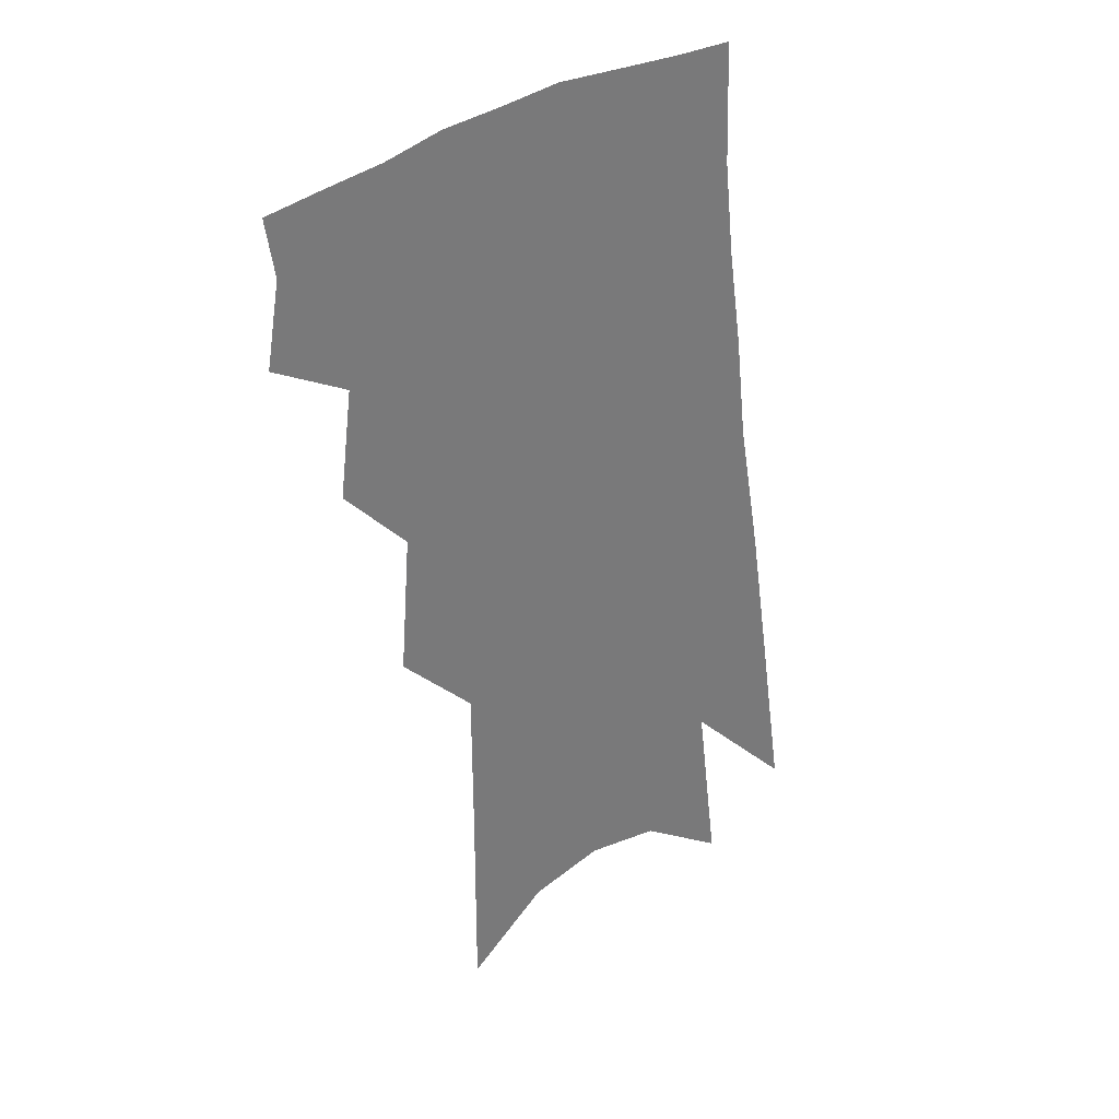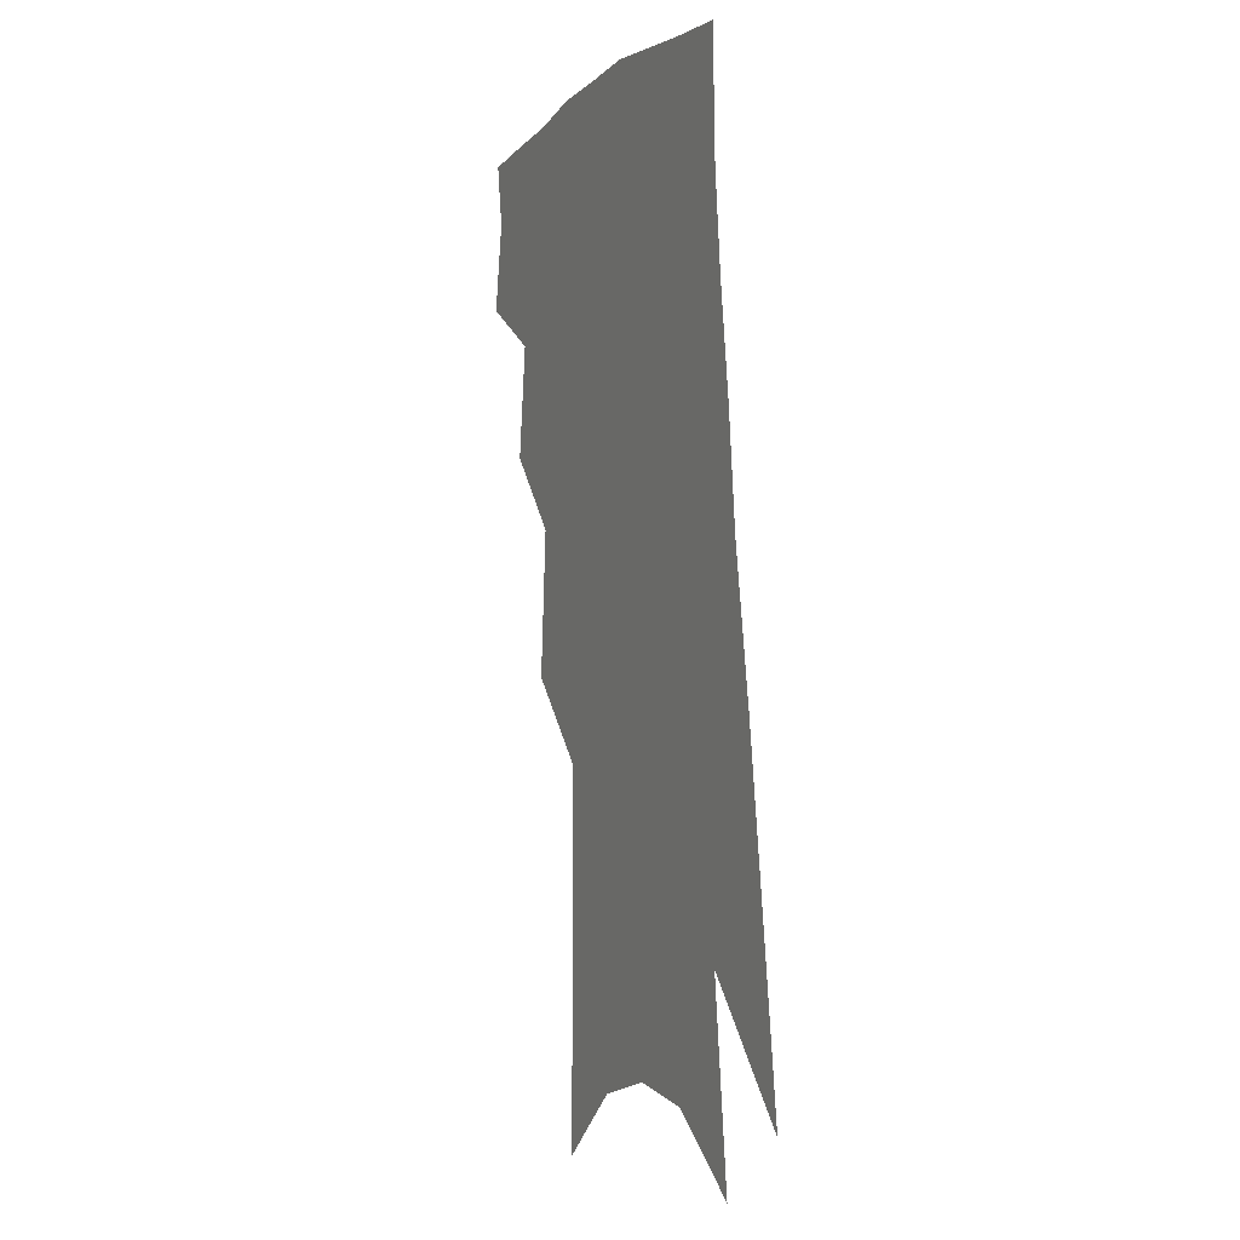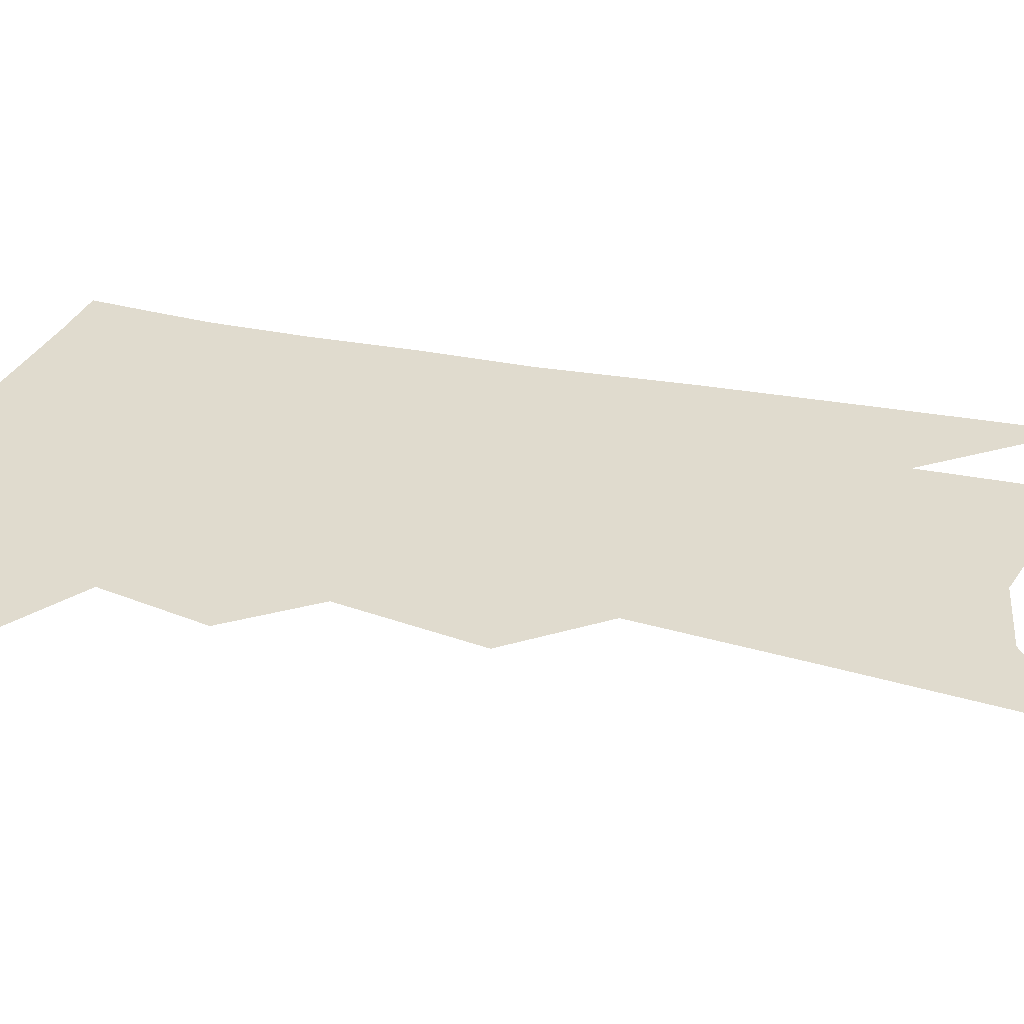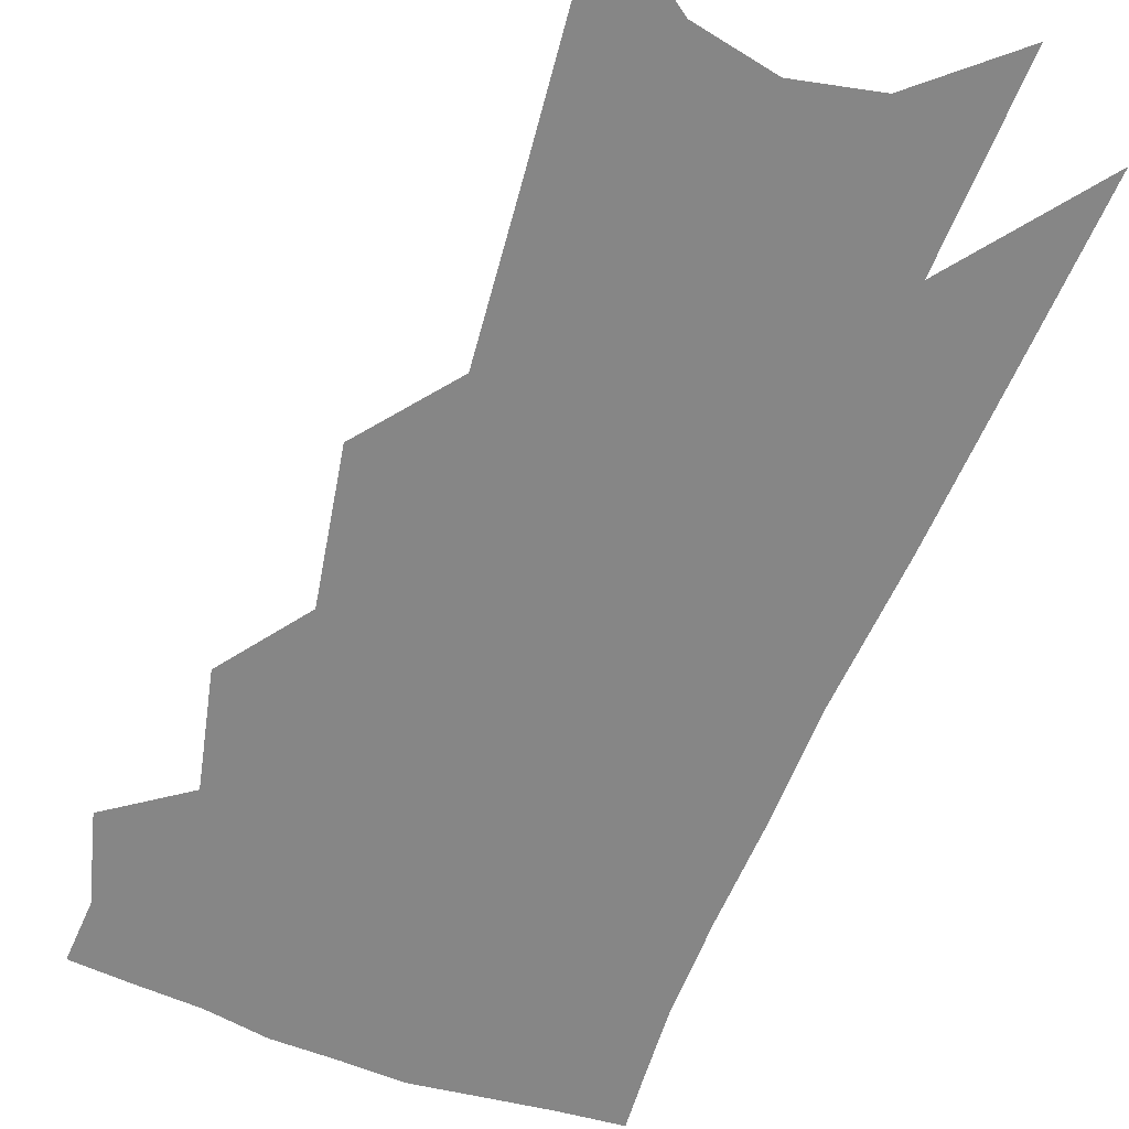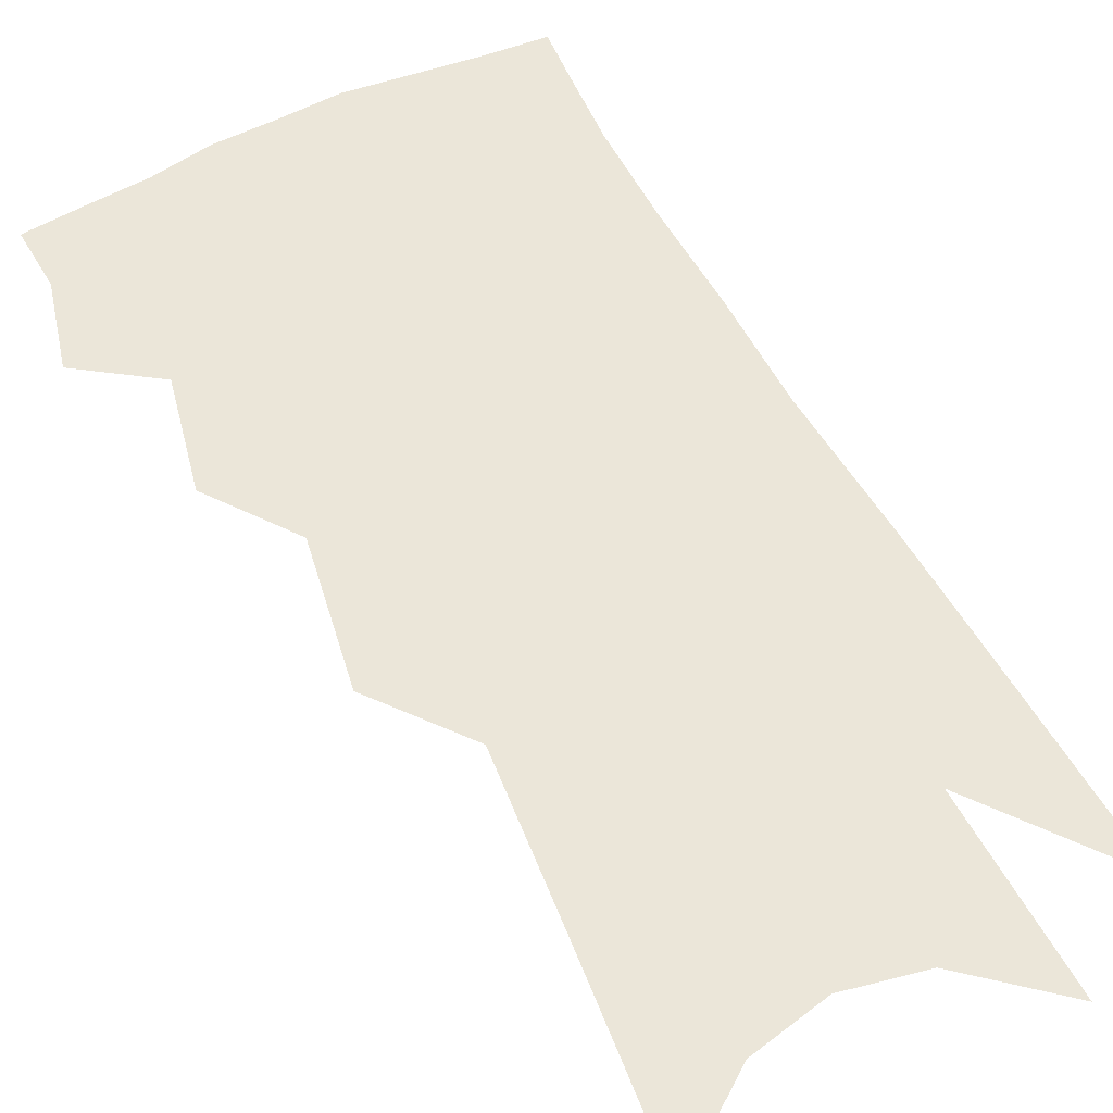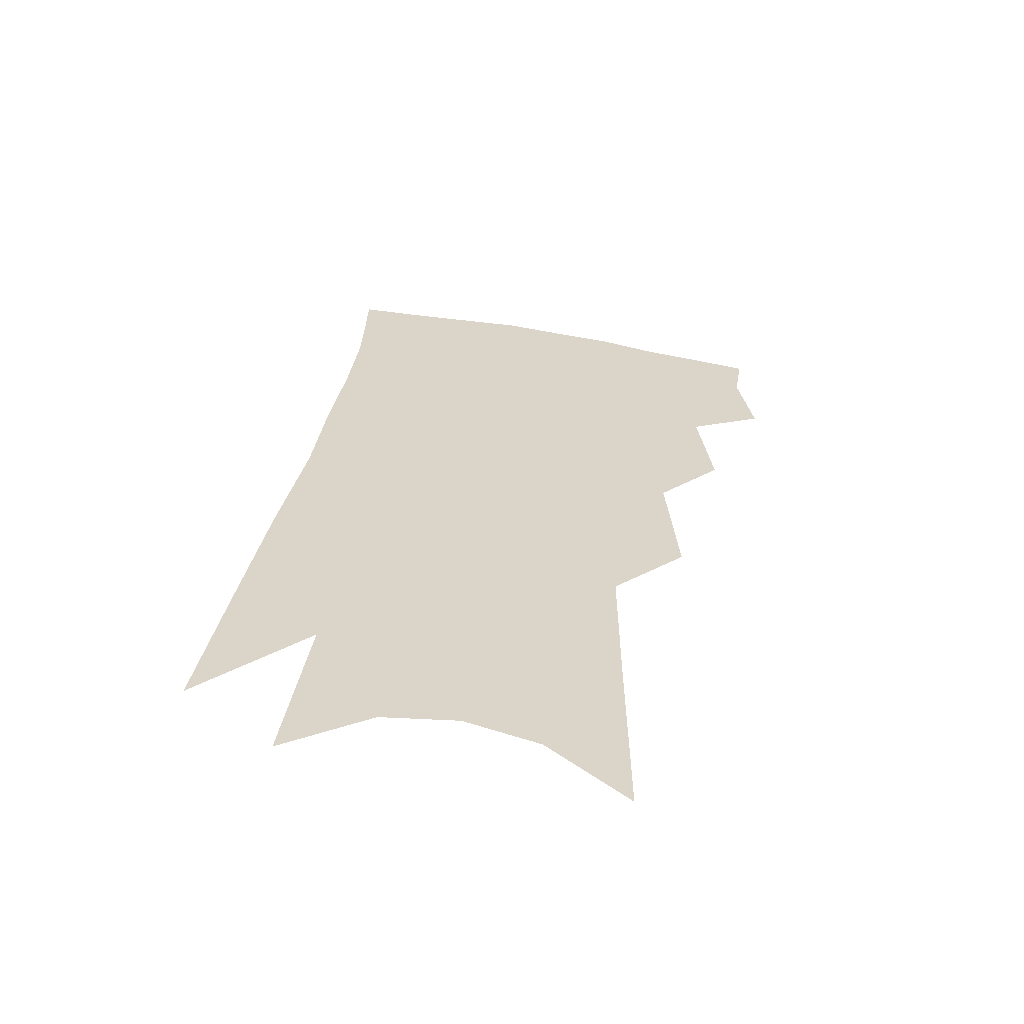
<metadata>
{"format":"obj","ext":"obj","renderer":"f3d","projection":"perspective","resolution":1024,"background":"white","views":[{"elev":34.3,"azim":-34.0,"up":"+Y"},{"elev":0.3,"azim":65.5,"up":"+Y"},{"elev":33.5,"azim":-68.0,"up":"+Z"},{"elev":-62.0,"azim":-15.0,"up":"+Z"},{"elev":57.0,"azim":-21.3,"up":"+Z"},{"elev":-61.2,"azim":172.5,"up":"+Y"}]}
</metadata>
<code>
v 516.6 338 0
v 520 358.5 0
v 517.9 372.7 0
v 531.8 301.3 0
v 535.1 327.7 0
v 536.1 346.4 0
v 534.5 360.9 0
v 531.9 375.2 0
v 545 249.5 0
v 547.6 283.8 0
v 549.2 309.6 0
v 551.1 333 0
v 550.4 348.6 0
v 548.6 363 0
v 546.1 377.5 0
v 563 141.3 0
v 563.3 191.2 0
v 563.2 230.6 0
v 564.2 266.3 0
v 564.6 292.5 0
v 565.7 317.1 0
v 565.4 334.7 0
v 565 350.8 0
v 563.2 365.1 0
v 560.2 381.3 0
v 582.5 158.8 0
v 581 202.1 0
v 580 238.3 0
v 579.9 271.3 0
v 580.1 299 0
v 580.3 320.7 0
v 580 337.5 0
v 579.2 352.3 0
v 577.9 366.6 0
v 574.8 382.9 0
v 600.6 164.4 0
v 597.8 209.1 0
v 596 244.7 0
v 595.1 275.2 0
v 594.5 301.1 0
v 594.1 321.3 0
v 593.9 338.4 0
v 593.8 354.1 0
v 592.4 368.2 0
v 589.2 384.9 0
v 619.2 162.4 0
v 615.2 205.9 0
v 611.9 243.4 0
v 610.2 273.7 0
v 609.1 298.6 0
v 608 321 0
v 607.7 339.8 0
v 607.6 355 0
v 607.3 368.9 0
v 604.9 384.4 0
v 640.8 147.2 0
v 635.2 193.1 0
v 629.4 235.5 0
v 627 265.8 0
v 624.7 293.4 0
v 622.5 318.2 0
v 621.4 338.6 0
v 621.4 355.1 0
v 621.3 369.6 0
v 620.2 383.9 0
v 662.1 164.3 0
v 655.8 207.3 0
v 650.3 244.8 0
v 644.2 280.1 0
v 641.4 306.3 0
v 637.8 331.7 0
v 635.4 354.5 0
v 634.8 370.2 0
v 634.4 384 0
f 5 6 1
f 1 6 2
f 6 7 2
f 2 7 3
f 7 8 3
f 10 11 4
f 4 11 5
f 11 12 5
f 5 12 6
f 12 13 6
f 6 13 7
f 13 14 7
f 7 14 8
f 14 15 8
f 18 19 9
f 9 19 10
f 19 20 10
f 10 20 11
f 20 21 11
f 11 21 12
f 21 22 12
f 12 22 13
f 22 23 13
f 13 23 14
f 23 24 14
f 14 24 15
f 24 25 15
f 16 26 17
f 26 27 17
f 17 27 18
f 27 28 18
f 18 28 19
f 28 29 19
f 19 29 20
f 29 30 20
f 20 30 21
f 30 31 21
f 21 31 22
f 31 32 22
f 22 32 23
f 32 33 23
f 23 33 24
f 33 34 24
f 24 34 25
f 34 35 25
f 26 36 27
f 36 37 27
f 27 37 28
f 37 38 28
f 28 38 29
f 38 39 29
f 29 39 30
f 39 40 30
f 30 40 31
f 40 41 31
f 31 41 32
f 41 42 32
f 32 42 33
f 42 43 33
f 33 43 34
f 43 44 34
f 34 44 35
f 44 45 35
f 36 46 37
f 46 47 37
f 37 47 38
f 47 48 38
f 38 48 39
f 48 49 39
f 39 49 40
f 49 50 40
f 40 50 41
f 50 51 41
f 41 51 42
f 51 52 42
f 42 52 43
f 52 53 43
f 43 53 44
f 53 54 44
f 44 54 45
f 54 55 45
f 46 56 47
f 56 57 47
f 47 57 48
f 57 58 48
f 48 58 49
f 58 59 49
f 49 59 50
f 59 60 50
f 50 60 51
f 60 61 51
f 51 61 52
f 61 62 52
f 52 62 53
f 62 63 53
f 53 63 54
f 63 64 54
f 54 64 55
f 64 65 55
f 57 66 58
f 66 67 58
f 58 67 59
f 67 68 59
f 59 68 60
f 68 69 60
f 60 69 61
f 69 70 61
f 61 70 62
f 70 71 62
f 62 71 63
f 71 72 63
f 63 72 64
f 72 73 64
f 64 73 65
f 73 74 65

</code>
